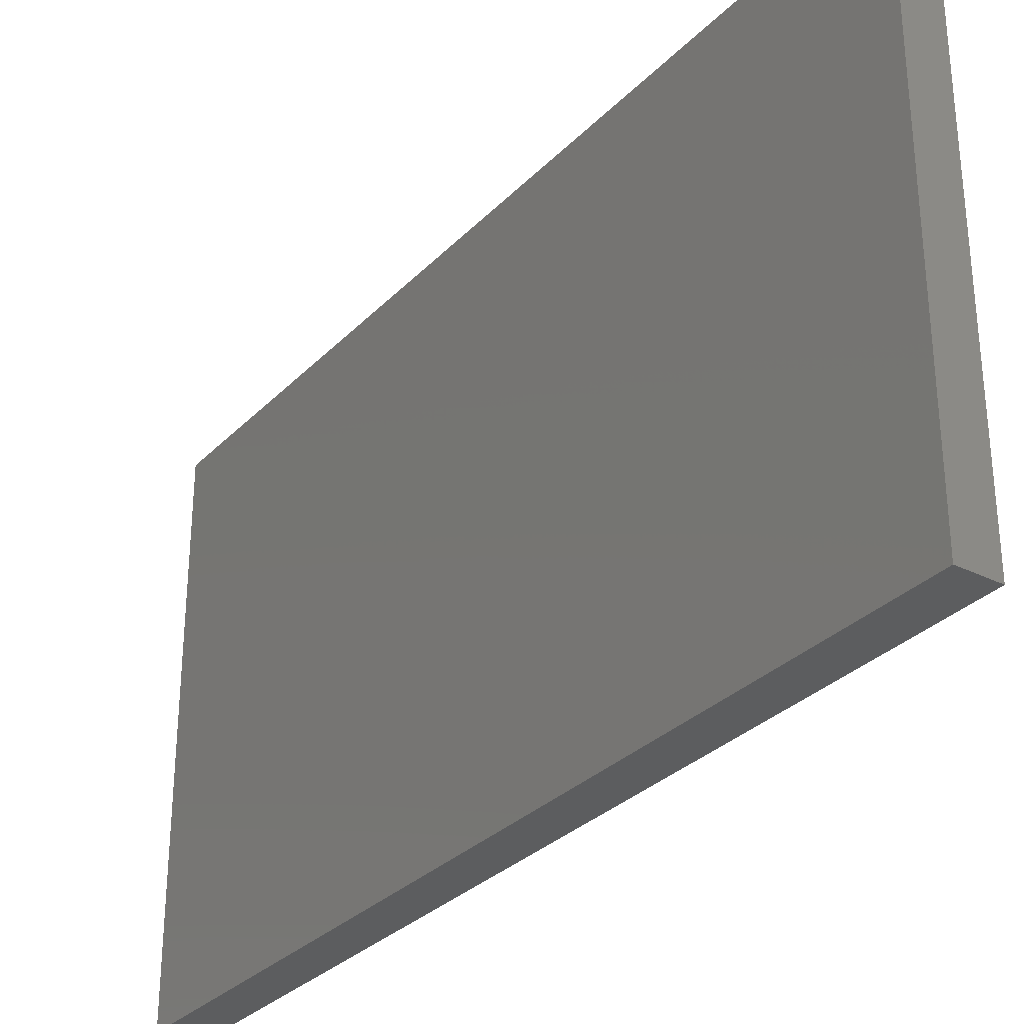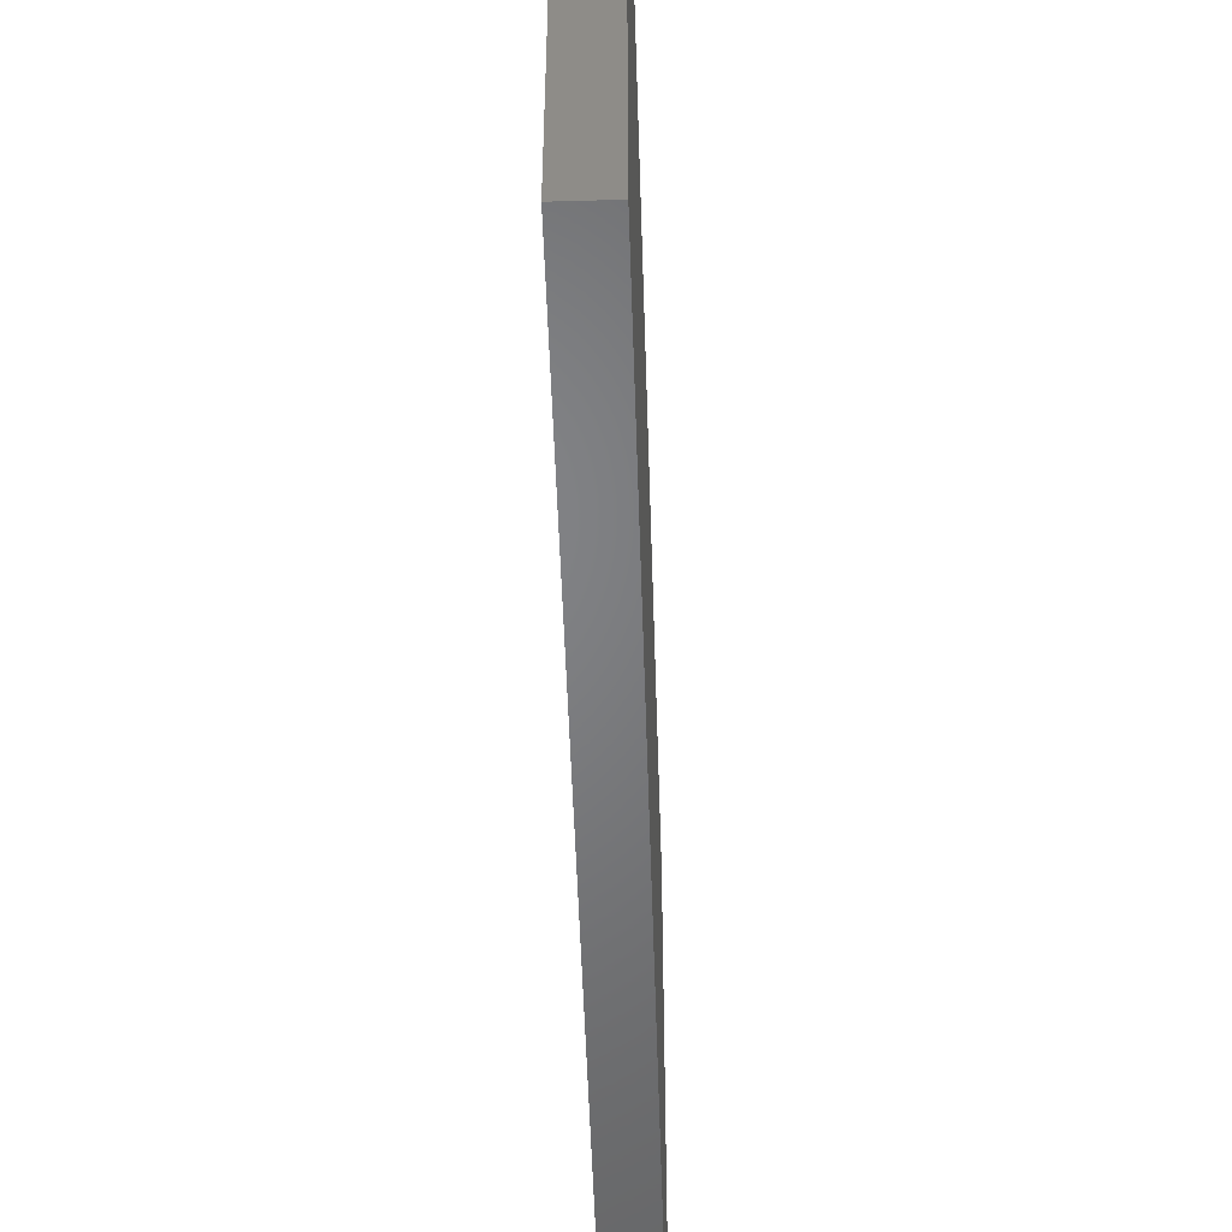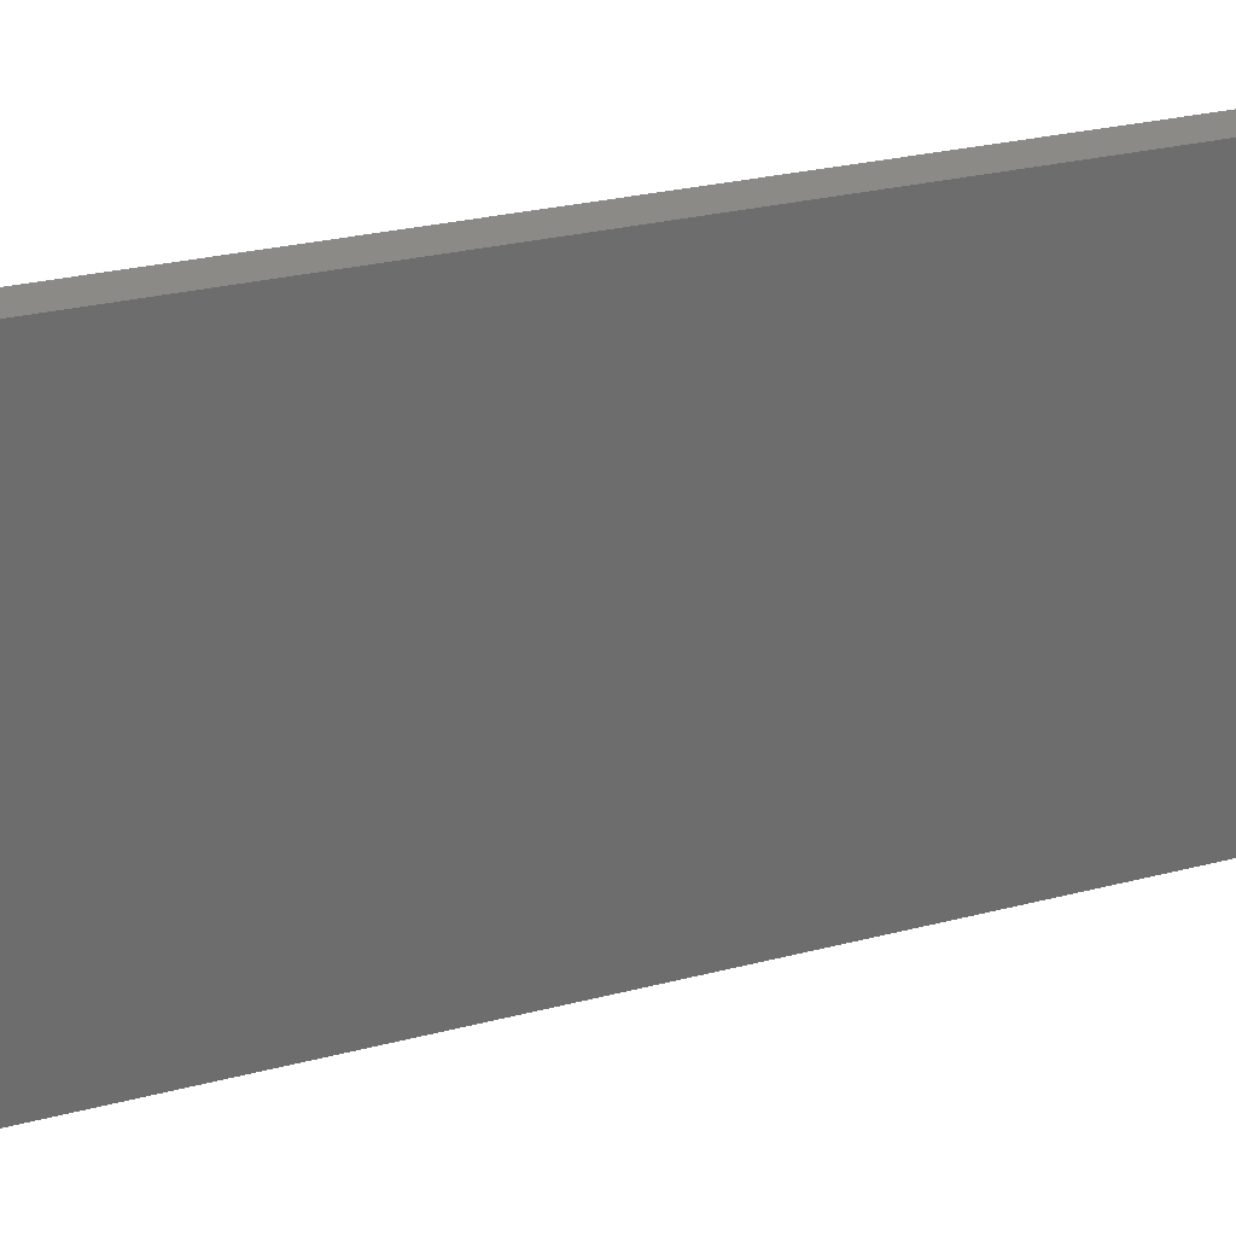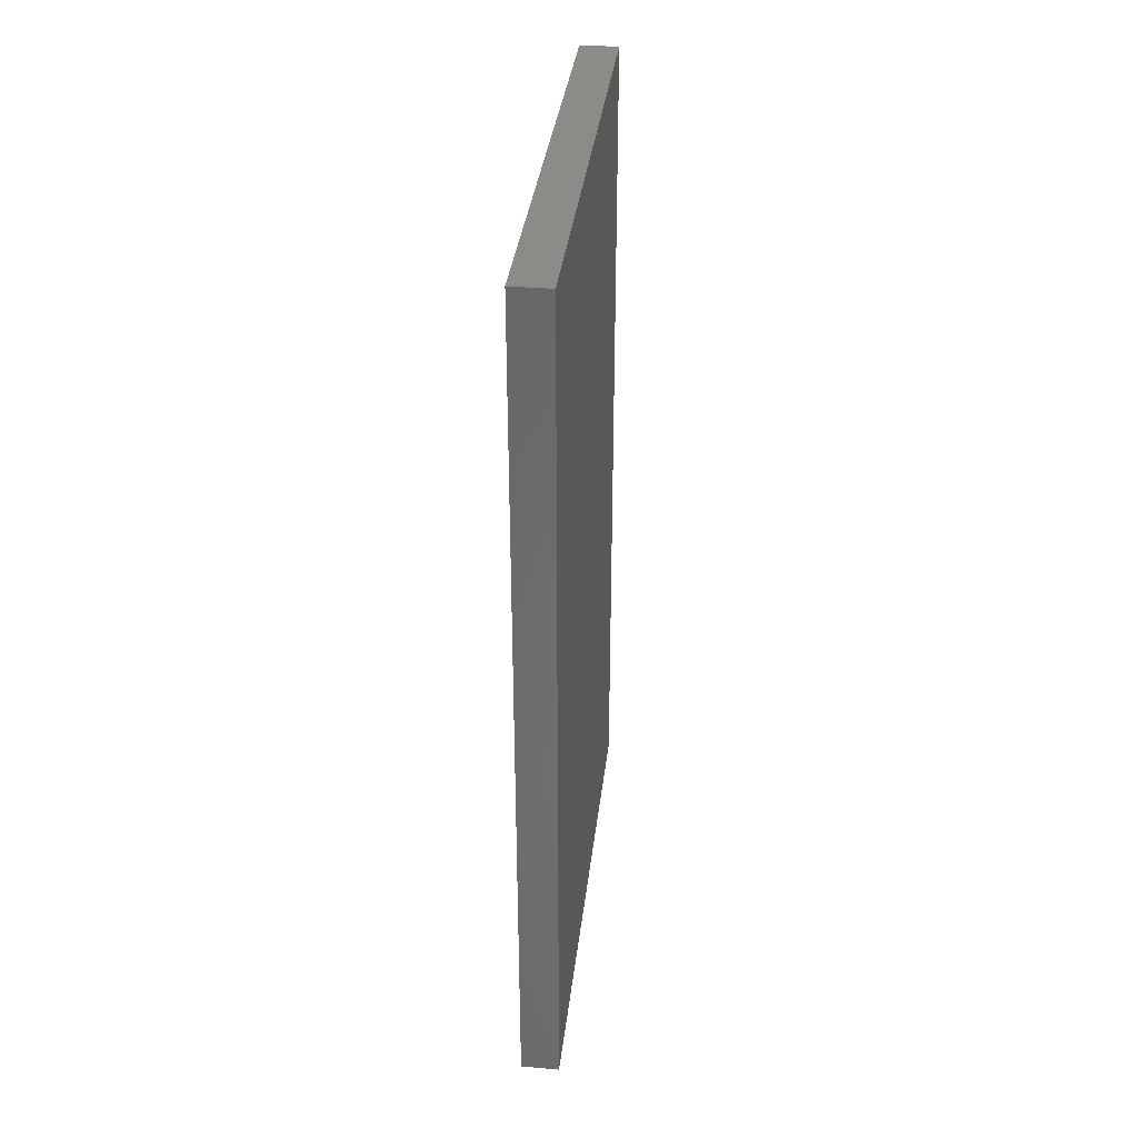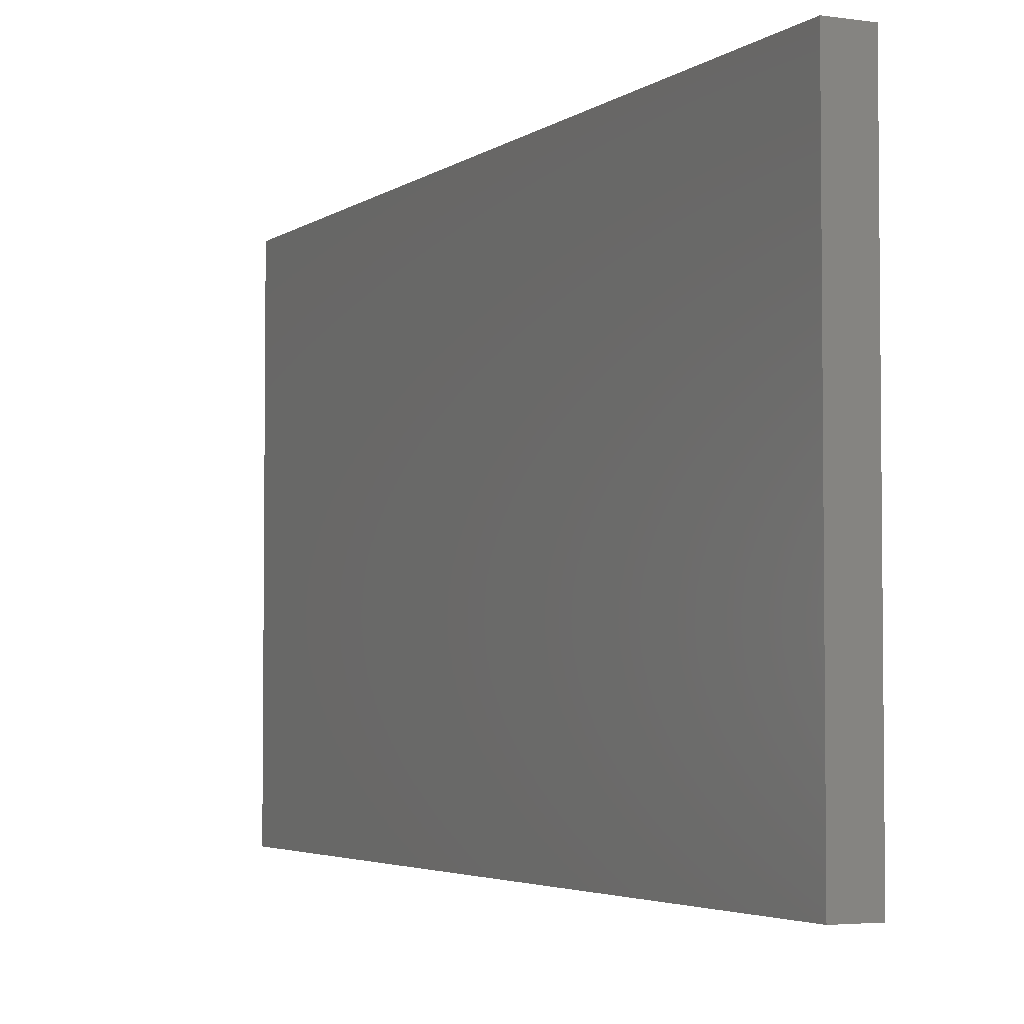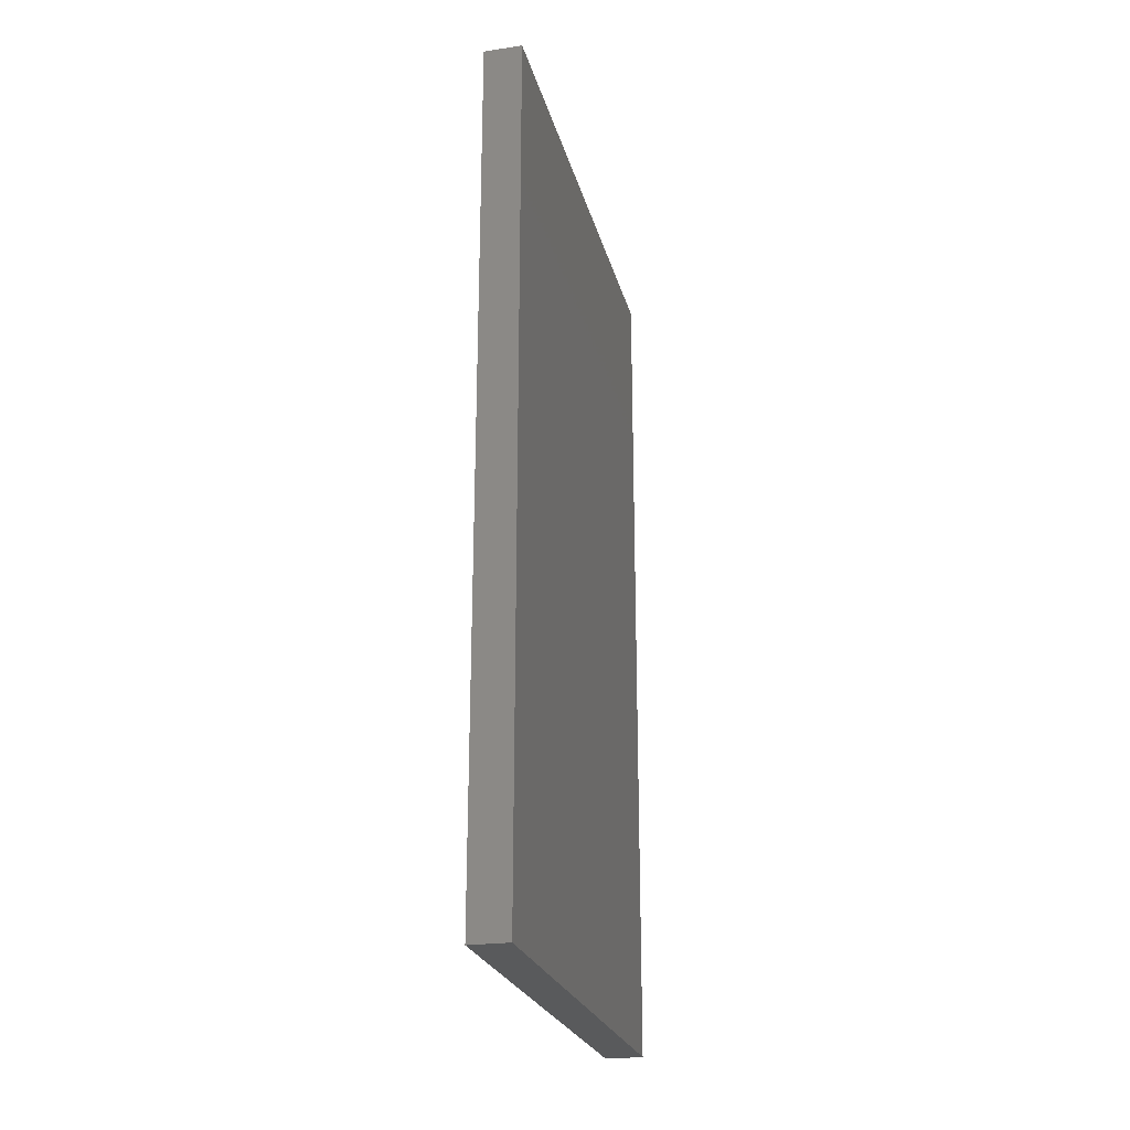
<metadata>
{"format":"stl","ext":"stl","renderer":"f3d","projection":"perspective","resolution":1024,"background":"white","views":[{"elev":-31.0,"azim":144.5,"up":"+Z"},{"elev":-51.4,"azim":1.8,"up":"+Z"},{"elev":30.1,"azim":-110.1,"up":"+Z"},{"elev":35.2,"azim":6.6,"up":"+Y"},{"elev":-3.7,"azim":-25.8,"up":"+Z"},{"elev":-24.2,"azim":13.7,"up":"+Y"}]}
</metadata>
<code>
# stl→obj: 8 verts, 12 faces
v 0 -0.01138 -0.0066
v 0 -0.01138 0.0066
v 0 0.01138 0.0066
v 0 0.01138 -0.0066
v -0.001 -0.01138 -0.0066
v -0.001 0.01138 -0.0066
v -0.001 0.01138 0.0066
v -0.001 -0.01138 0.0066
f 1 2 3
f 1 3 4
f 5 6 7
f 5 7 8
f 2 8 7
f 2 7 3
f 4 3 7
f 4 7 6
f 1 4 6
f 1 6 5
f 1 5 8
f 1 8 2

</code>
